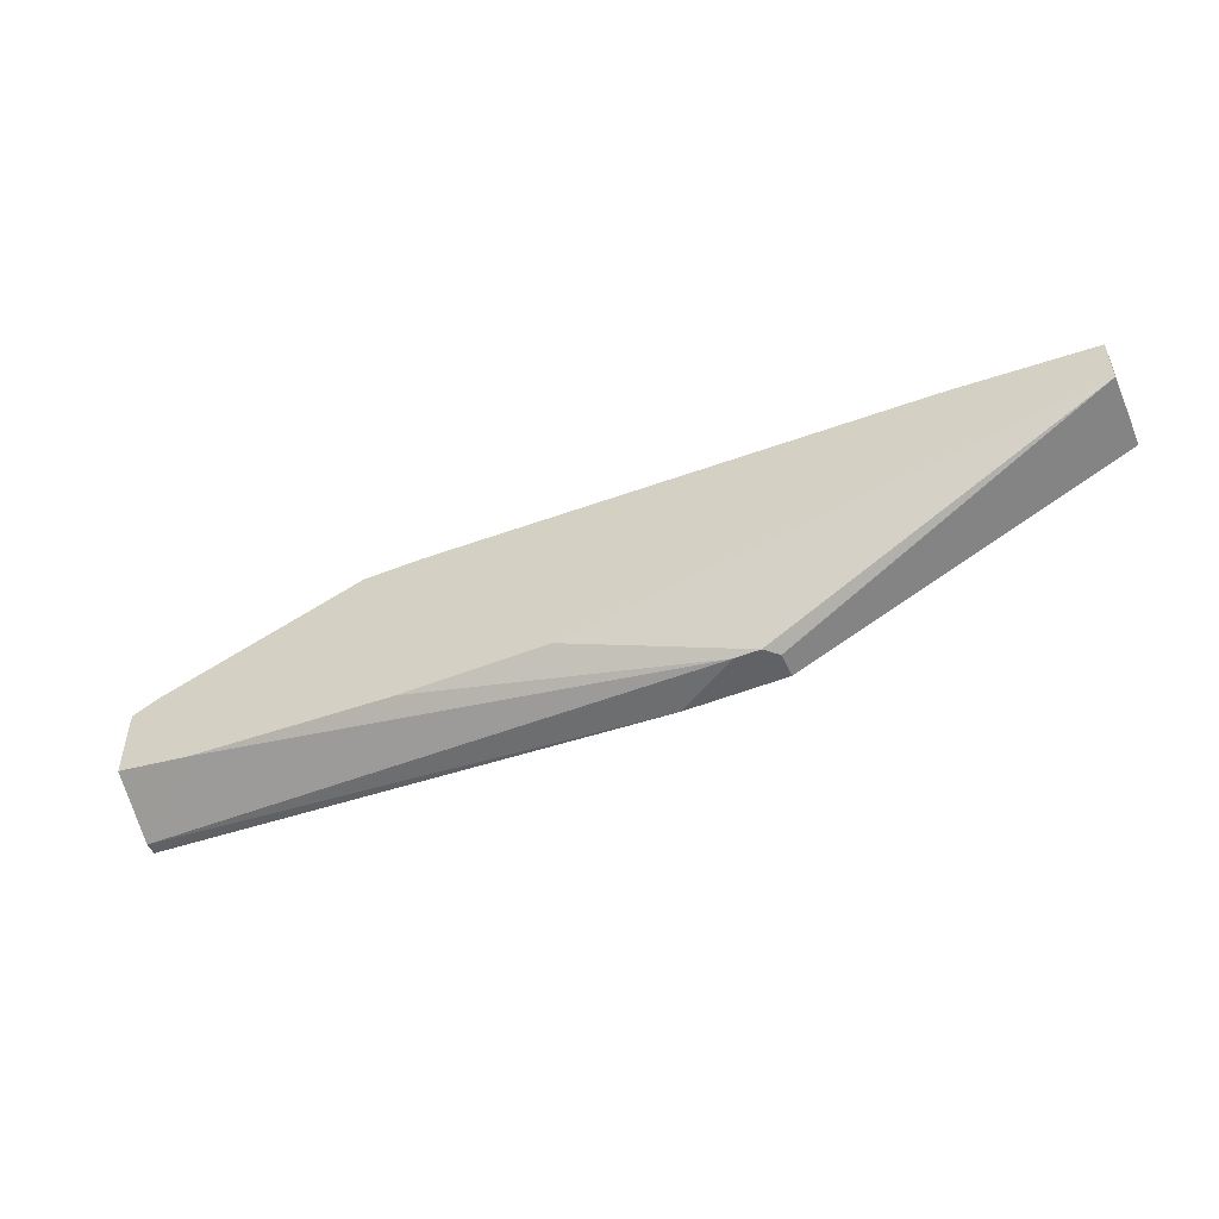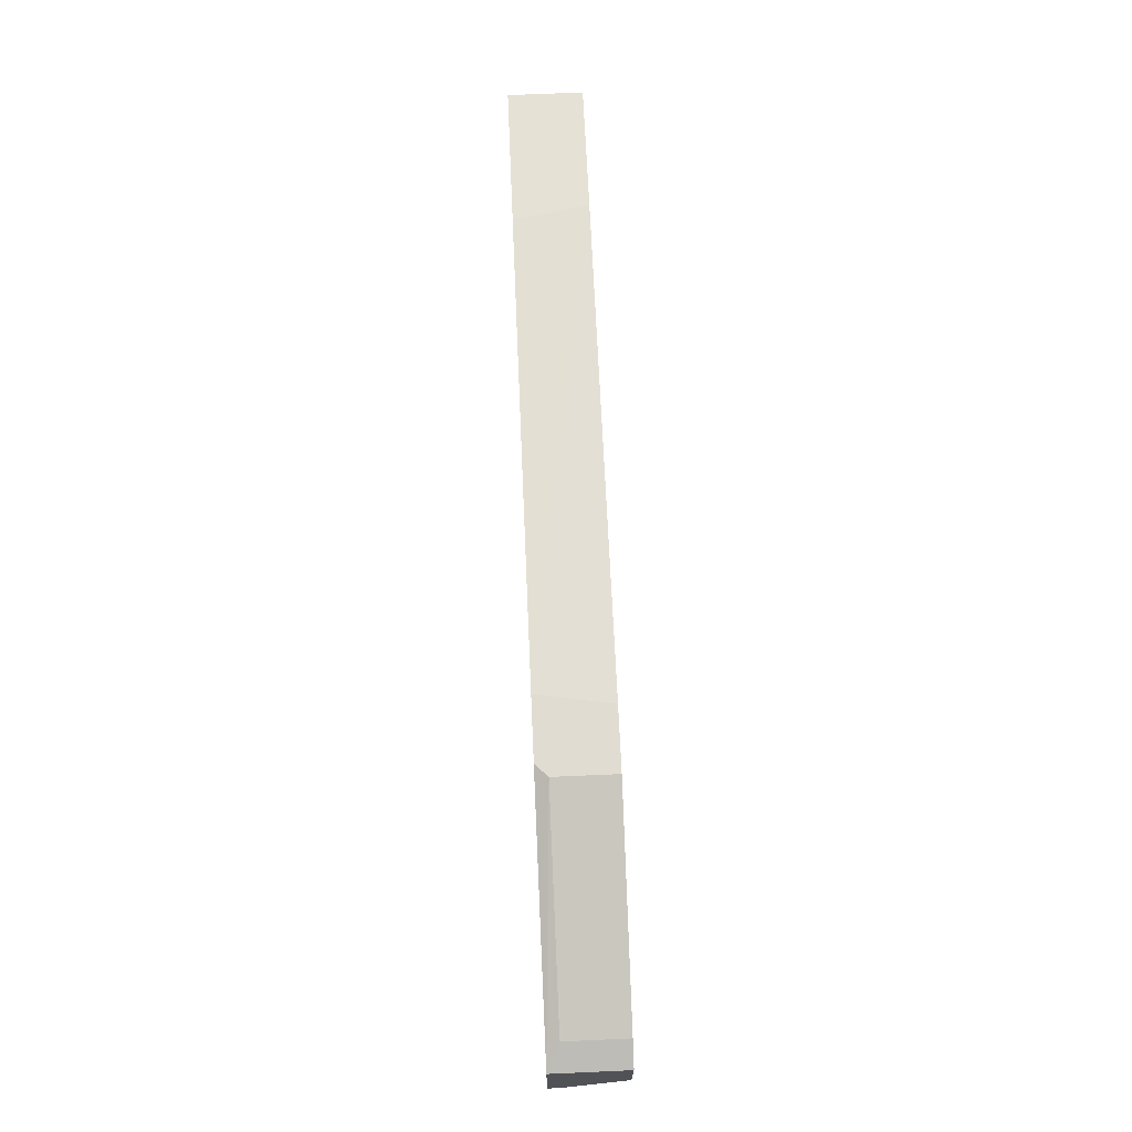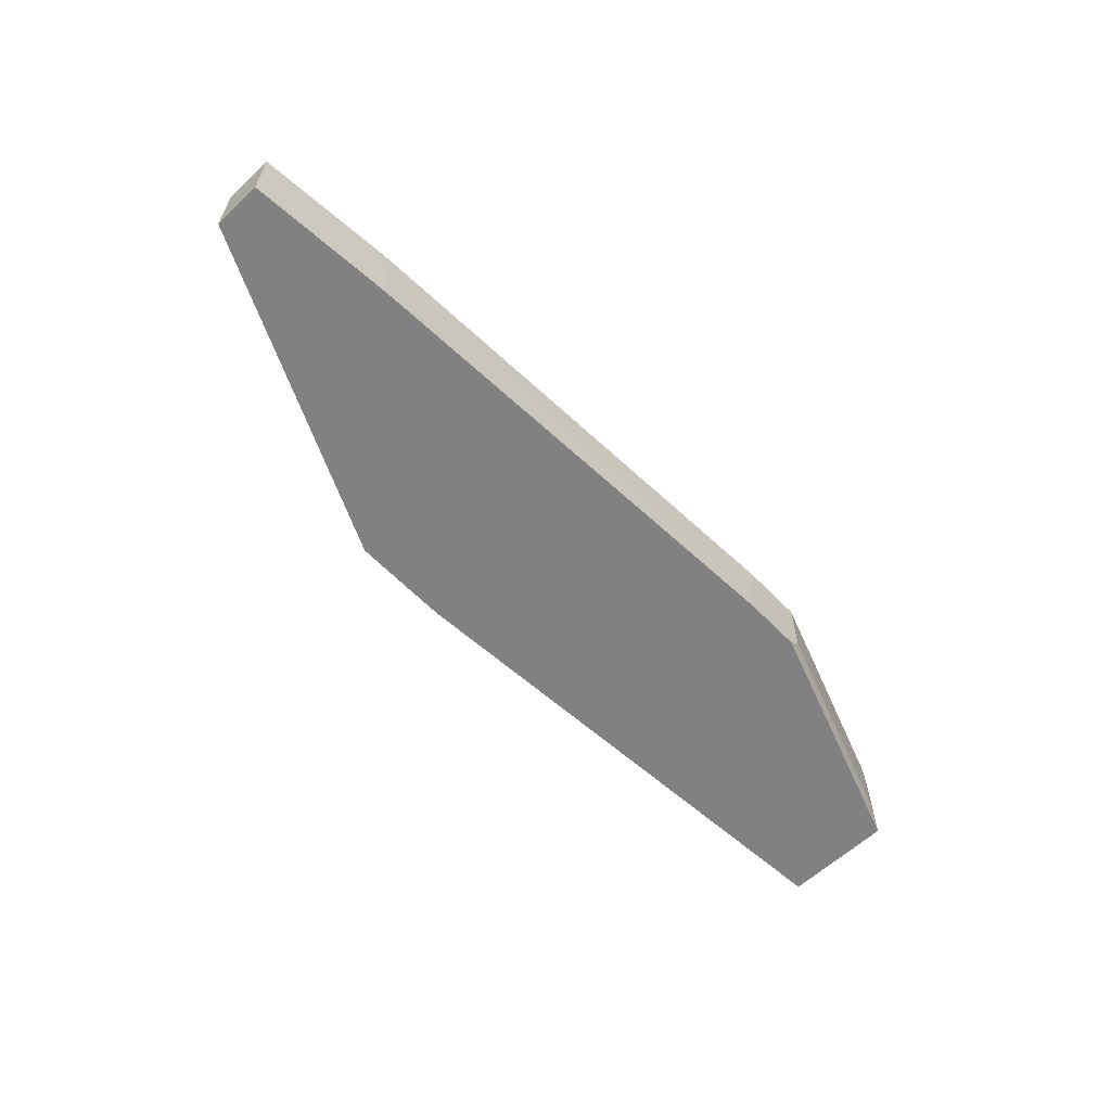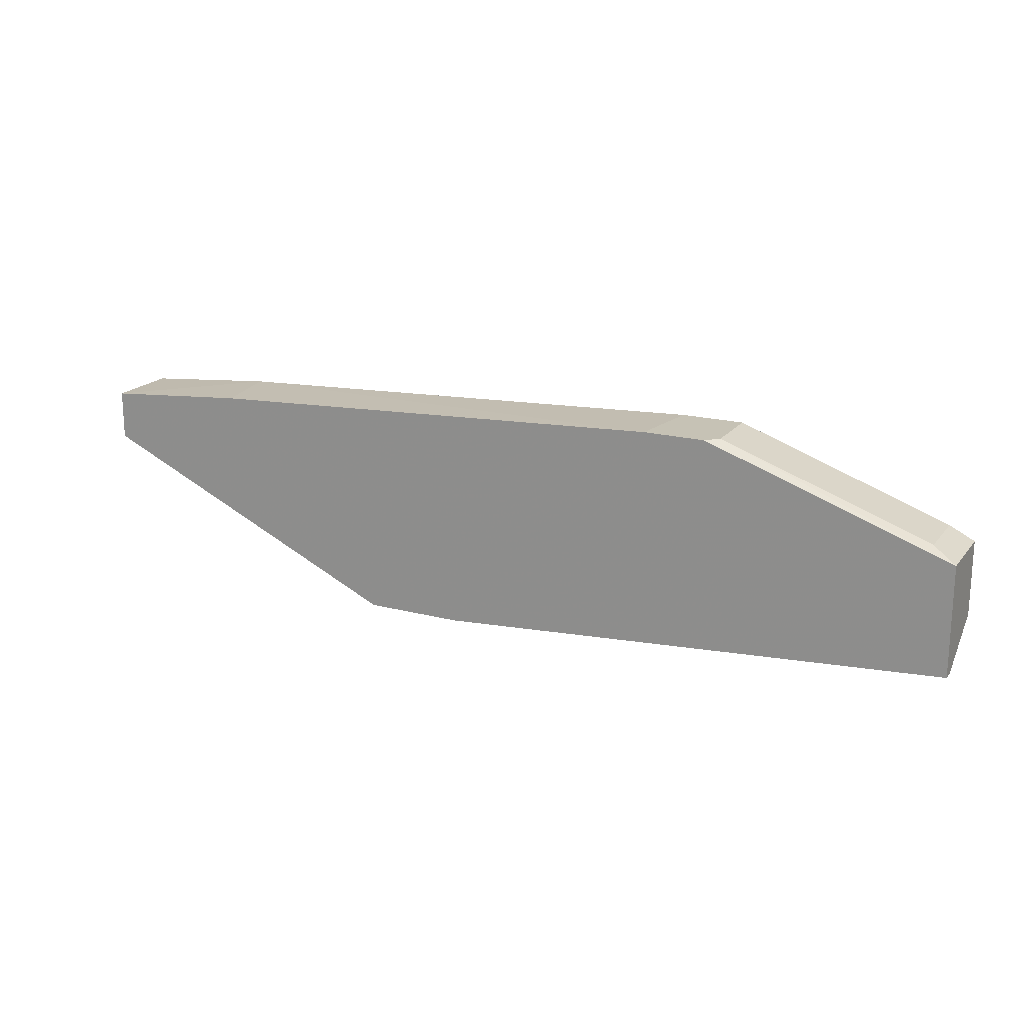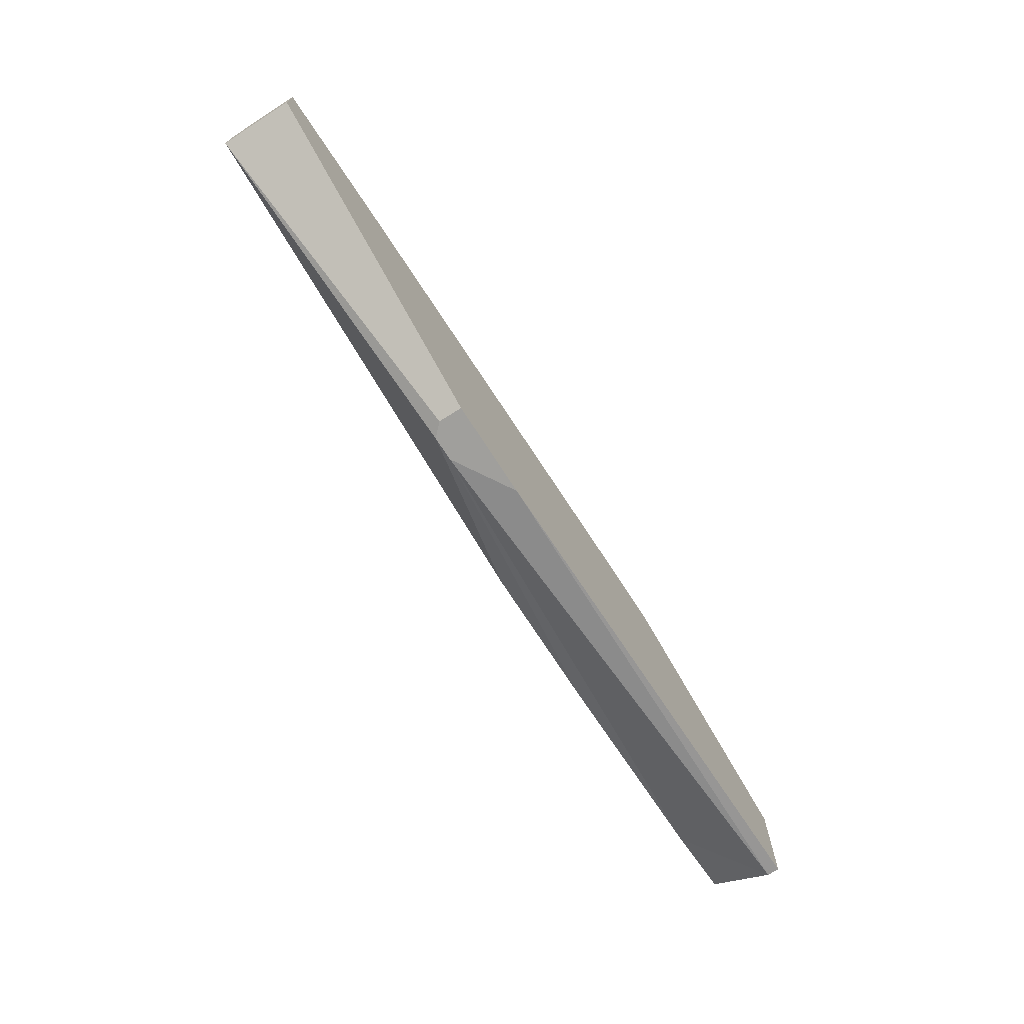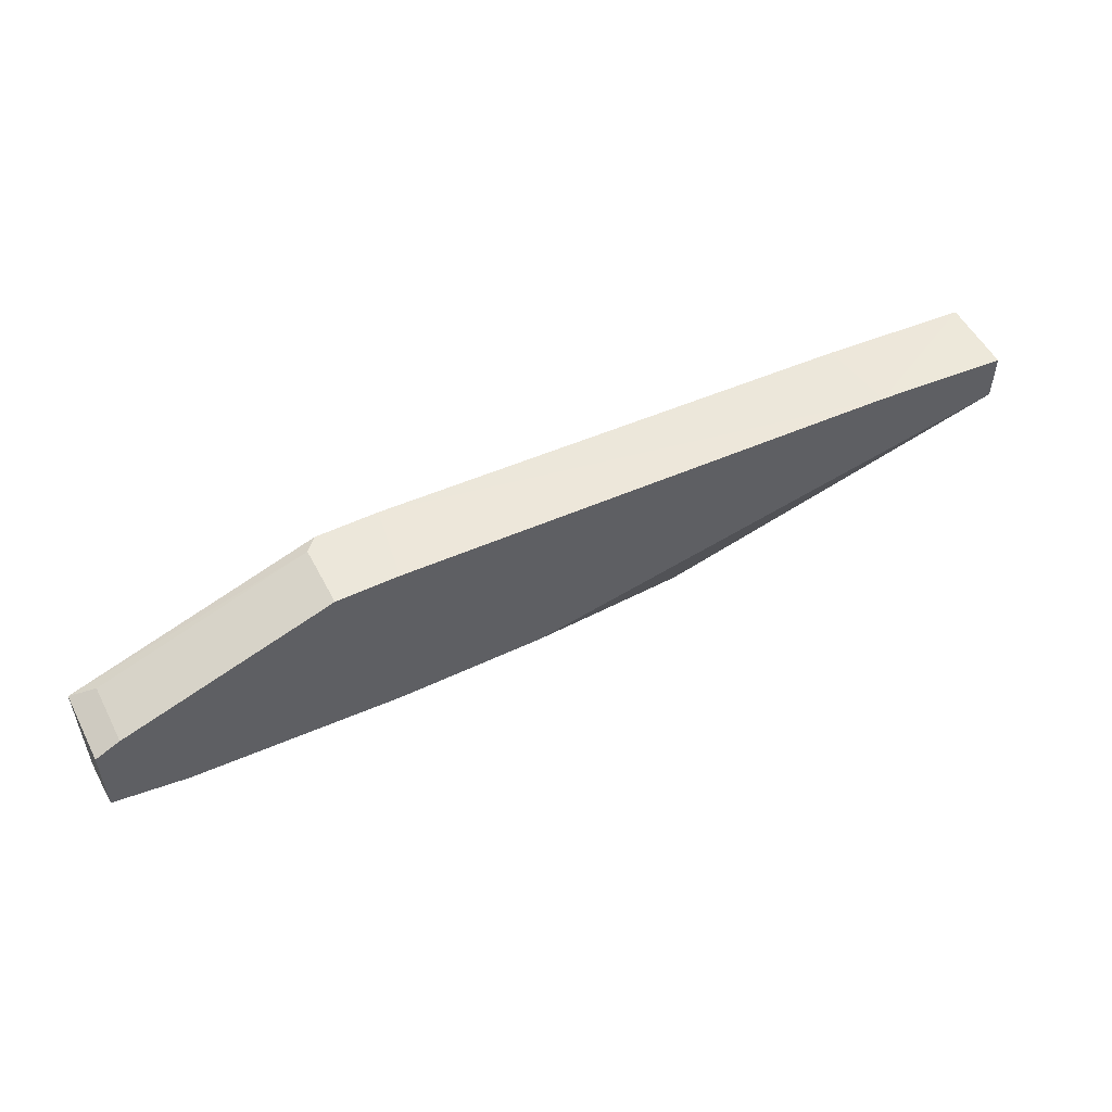
<metadata>
{"format":"obj","ext":"obj","renderer":"f3d","projection":"perspective","resolution":1024,"background":"white","views":[{"elev":-50.6,"azim":-156.4,"up":"+Z"},{"elev":69.2,"azim":87.5,"up":"+Z"},{"elev":-60.5,"azim":-46.4,"up":"+Y"},{"elev":18.9,"azim":26.4,"up":"+Z"},{"elev":-71.2,"azim":-57.4,"up":"+Z"},{"elev":52.6,"azim":152.9,"up":"+Z"}]}
</metadata>
<code>
v 0.0497 0.000462 0.02546
v 0.0497 -0.008367 0.02546
v 0.01967 0.000462 0.03606
v 0.01967 -0.008367 0.03606
v -0.03328 -0.004835 0.002506
v -0.03505 -0.006601 0.002506
v -0.03505 -0.01013 0.002506
v 0.009084 -0.01013 0.03606
v -0.02975 -0.004835 0.002506
v 0.01791 -0.01013 0.03606
v 0.04263 0.000462 0.01134
v 0.05323 0.000462 0.0131
v 0.05323 0.000462 0.0237
v 0.05323 -0.008367 0.007807
v 0.05323 -0.01013 0.007807
v 0.05323 -0.01013 0.0237
v -0.08096 0.000462 0.03076
v -0.08096 0.000462 0.0237
v -0.08096 -0.01013 0.03076
v -0.08096 -0.01013 0.0237
v -0.05976 -0.01013 0.03252
v -0.06153 0.000462 0.03252
v -0.02092 -0.01013 0.002506
v 0.01262 0.000462 0.00957
v 0.01084 0.000462 0.03606
v -0.008571 0.000462 0.00957
f 18 5 6
f 20 7 16
f 7 20 18
f 25 26 18
f 26 25 12
f 20 16 21
f 16 7 15
f 12 16 15
f 21 16 10
f 18 26 5
f 25 18 17
f 18 20 17
f 12 25 1
f 20 21 19
f 17 20 19
f 26 12 11
f 25 10 3
f 1 25 3
f 12 15 14
f 11 12 14
f 25 17 22
f 19 21 22
f 17 19 22
f 15 7 23
f 7 5 23
f 14 15 23
f 10 25 8
f 21 10 8
f 25 22 8
f 22 21 8
f 16 12 13
f 1 16 13
f 12 1 13
f 5 26 9
f 11 14 9
f 23 5 9
f 14 23 9
f 10 16 4
f 3 10 4
f 1 3 4
f 26 11 24
f 9 26 24
f 11 9 24
f 16 1 2
f 4 16 2
f 1 4 2
f 7 18 6
f 5 7 6

</code>
